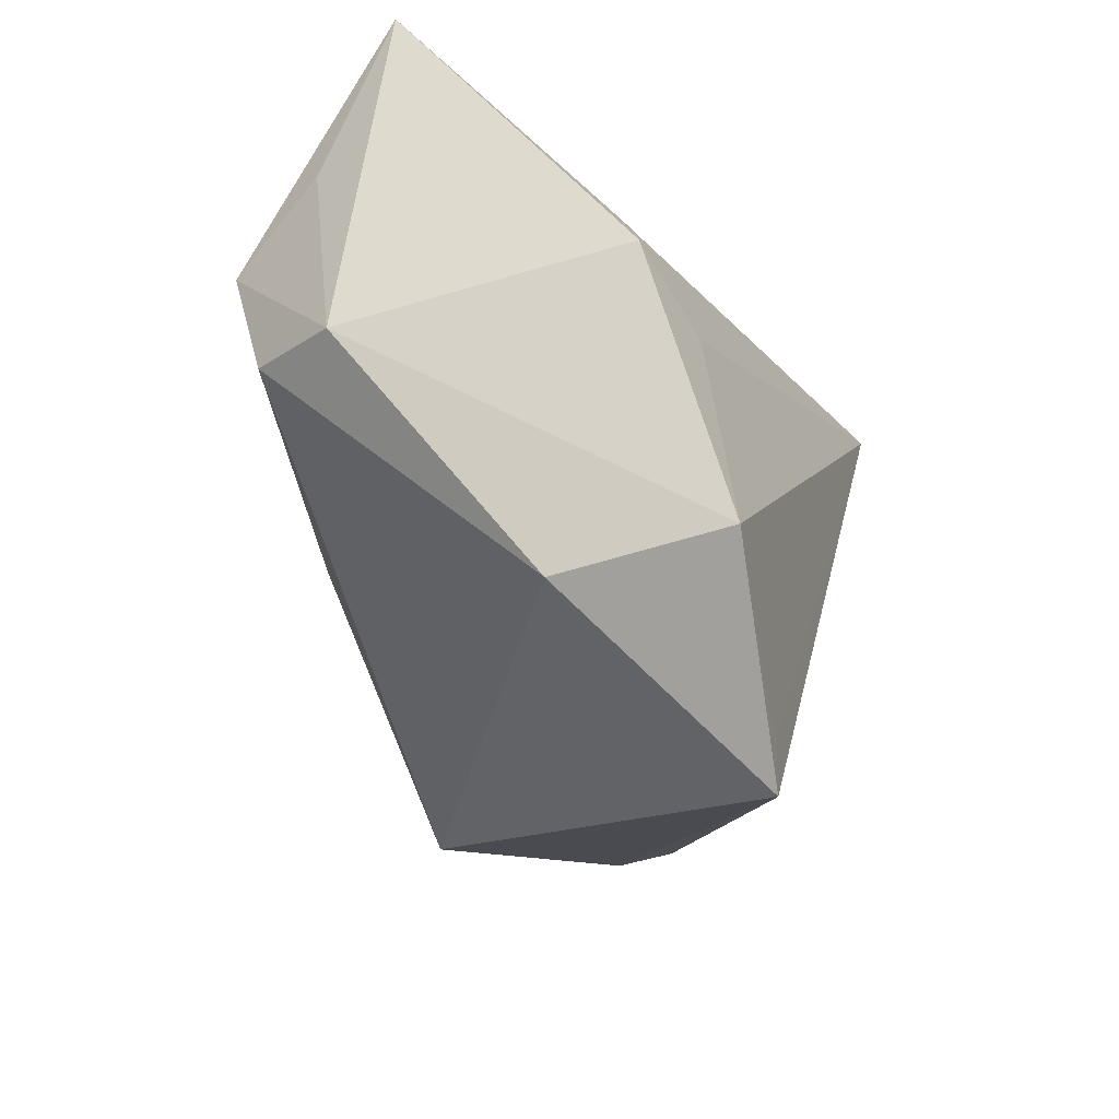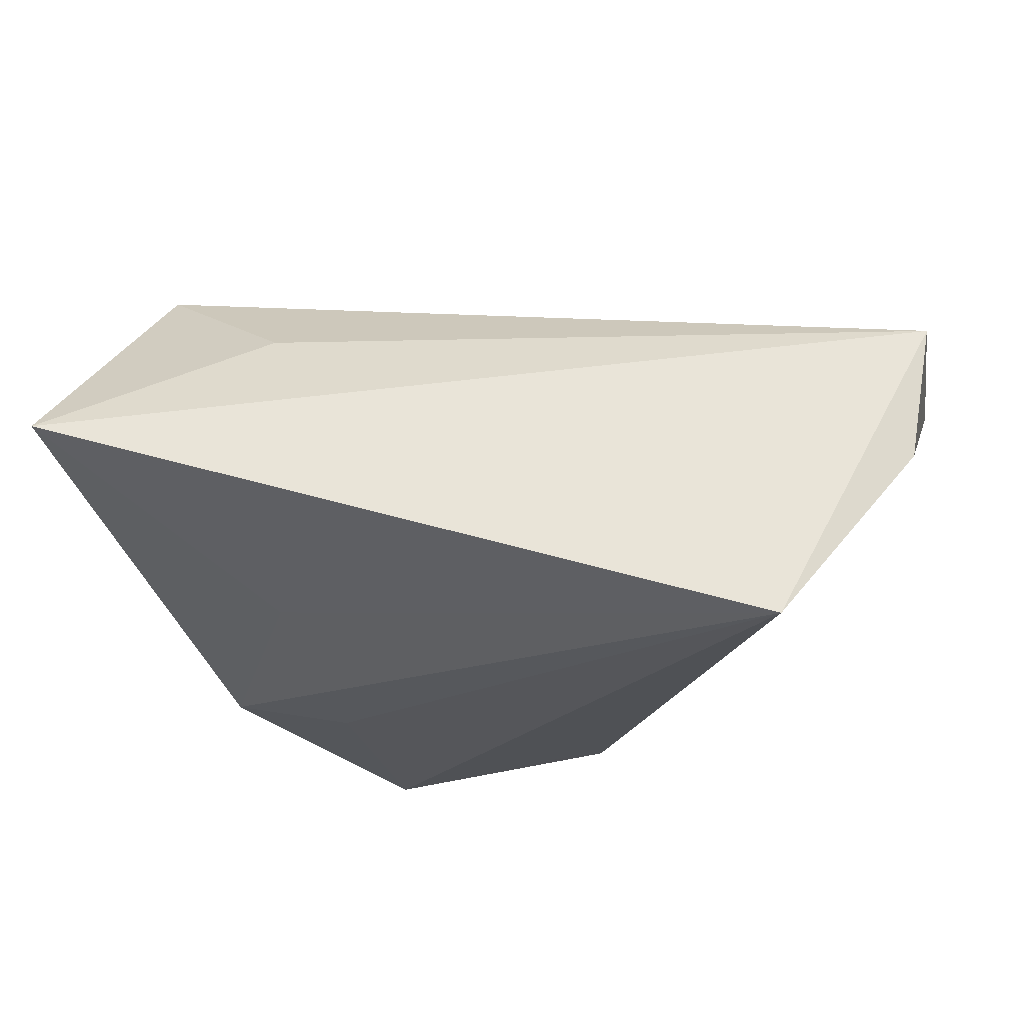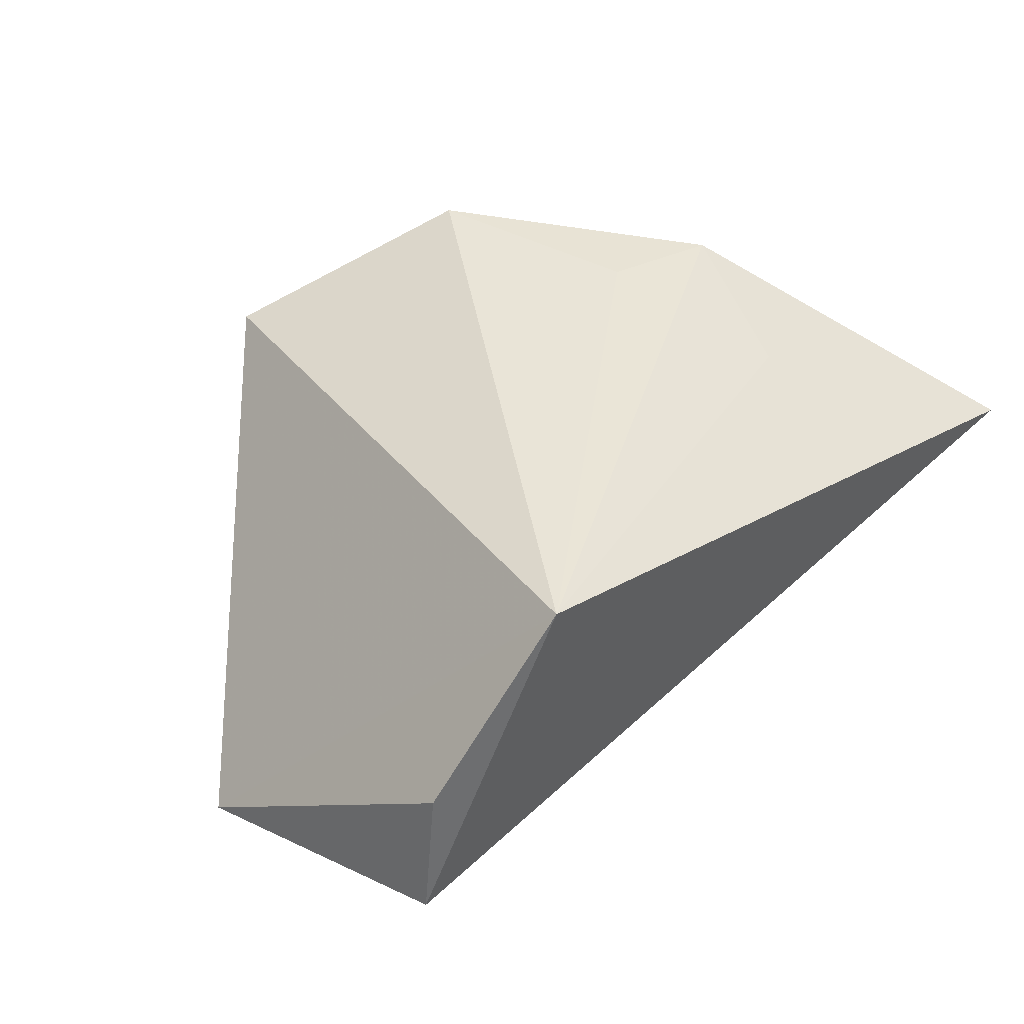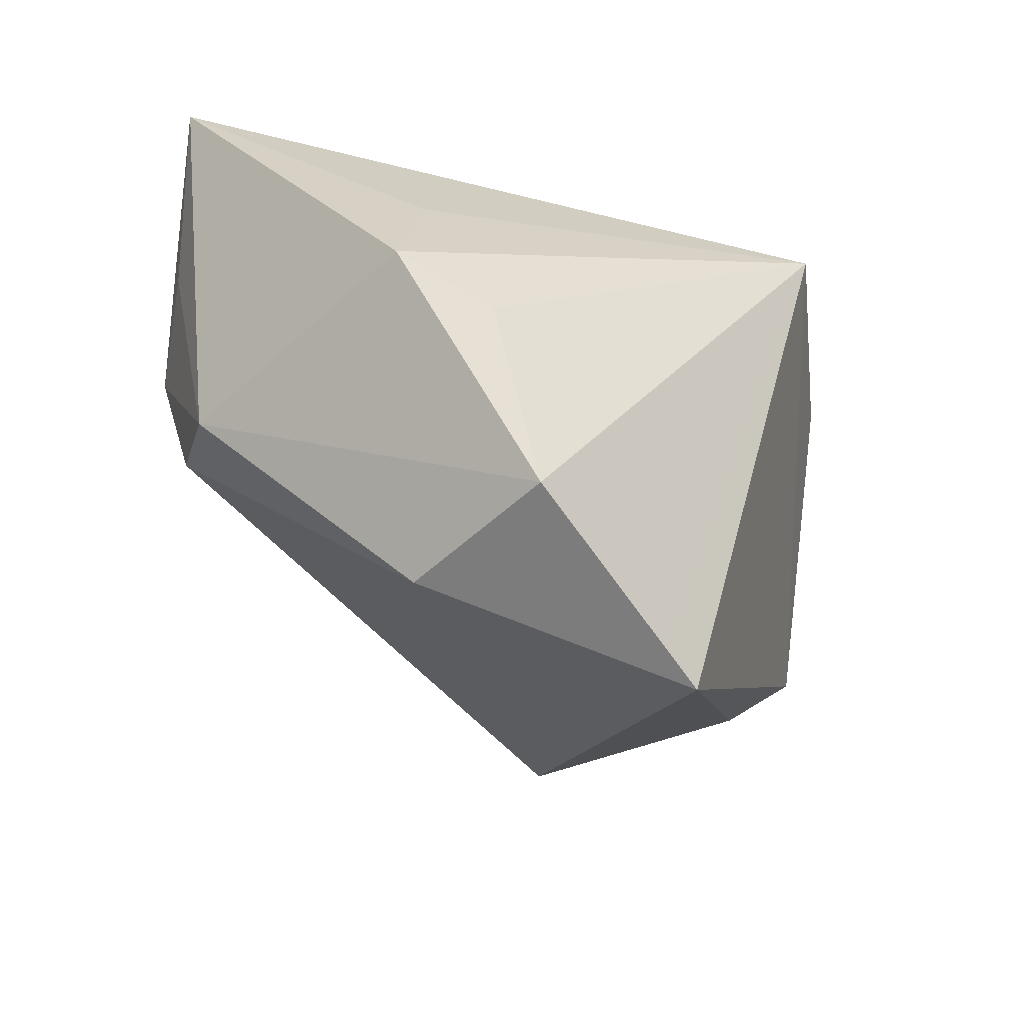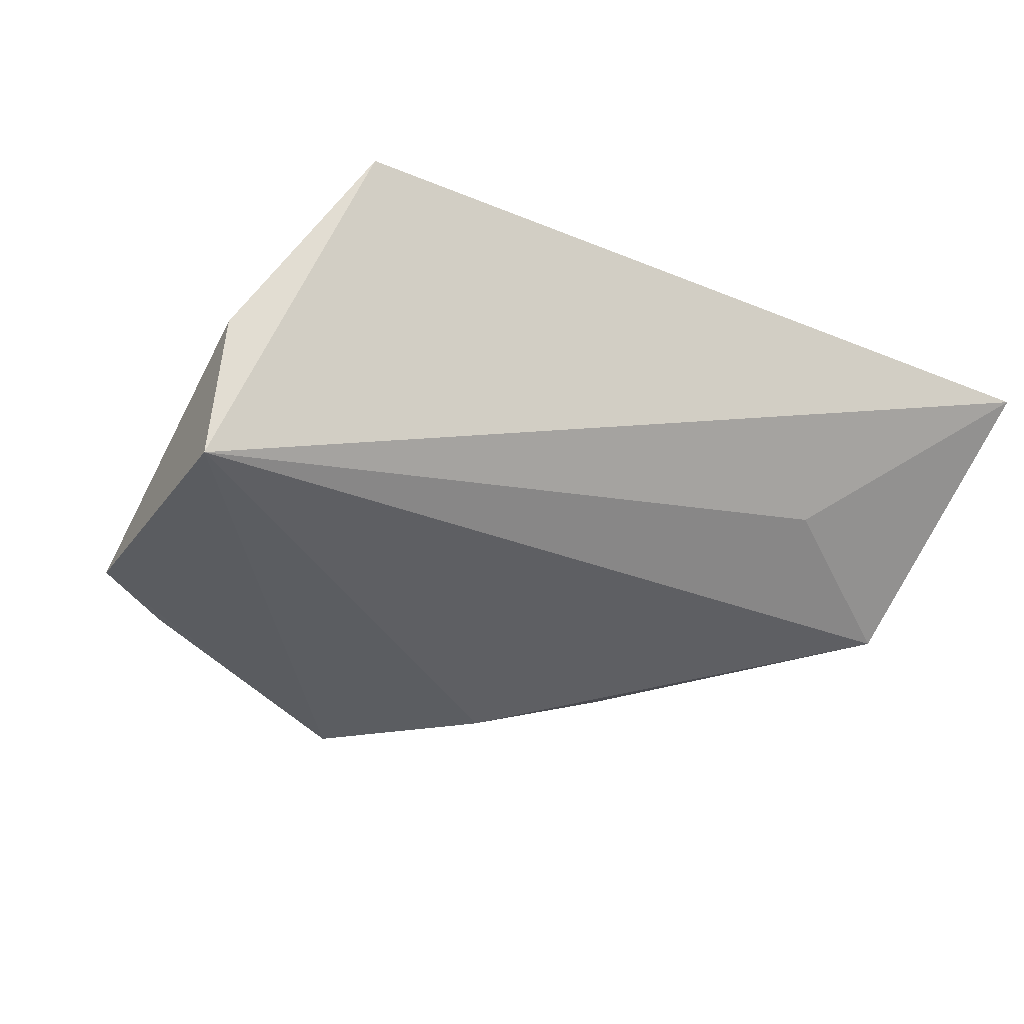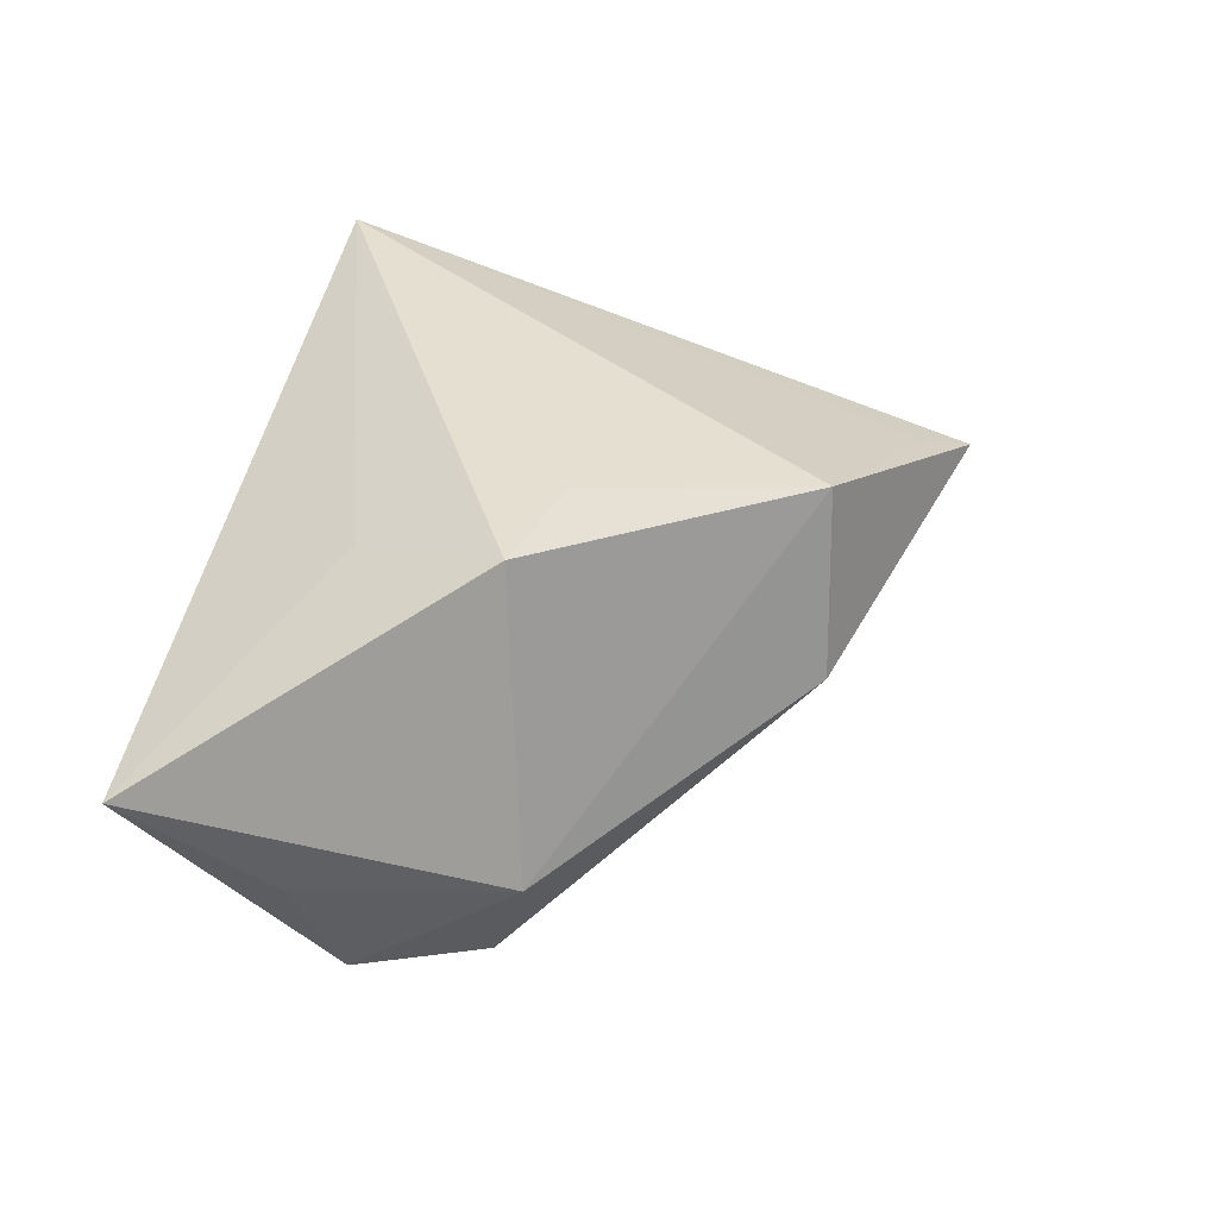
<metadata>
{"format":"obj","ext":"obj","renderer":"f3d","projection":"perspective","resolution":1024,"background":"white","views":[{"elev":-50.3,"azim":-59.8,"up":"+Y"},{"elev":64.2,"azim":1.7,"up":"+Y"},{"elev":42.9,"azim":135.8,"up":"+Z"},{"elev":-43.6,"azim":-30.3,"up":"+Y"},{"elev":-16.9,"azim":161.1,"up":"+Z"},{"elev":36.6,"azim":-76.8,"up":"+Z"}]}
</metadata>
<code>
v -0.02058 -0.03599 0.005826
v 0.01268 -0.04688 0.0169
v -0.0155 -0.03468 0.0275
v 0.05551 -0.004384 -0.01818
v 0.03032 0.03259 0.0275
v -0.0356 -0.004355 0.02697
v -0.04236 -0.003699 -0.02113
v -0.058 0.03259 0.00606
v 0.04717 -0.01159 -0.02209
v -0.04636 0.0121 -0.02356
v -0.03114 0.02464 -0.01081
v 0.008846 -0.04205 0.01901
v -0.022 -0.007787 0.0275
v 0.02142 -0.02354 -0.03455
v 0.04712 0.02924 0.005186
v 0.04947 0.02986 -0.01184
v 0.003921 -0.00753 -0.0342
v -0.04547 -0.008138 -0.008874
v -0.02901 0.01409 0.02132
v -0.05149 0.0167 -0.0085
v -0.01359 -0.006217 -0.03024
f 5 2 4
f 8 5 16
f 15 5 4
f 4 16 15
f 15 16 5
f 14 16 4
f 19 5 8
f 8 6 19
f 19 6 5
f 4 2 9
f 9 14 4
f 2 14 9
f 8 10 20
f 8 16 11
f 11 10 8
f 16 10 11
f 21 14 7
f 7 10 21
f 2 5 12
f 12 3 2
f 5 3 12
f 5 6 13
f 13 3 5
f 6 3 13
f 18 3 6
f 18 6 8
f 18 10 7
f 18 20 10
f 8 20 18
f 16 14 17
f 14 21 17
f 17 10 16
f 17 21 10
f 2 3 1
f 3 18 1
f 1 14 2
f 1 18 7
f 7 14 1

</code>
